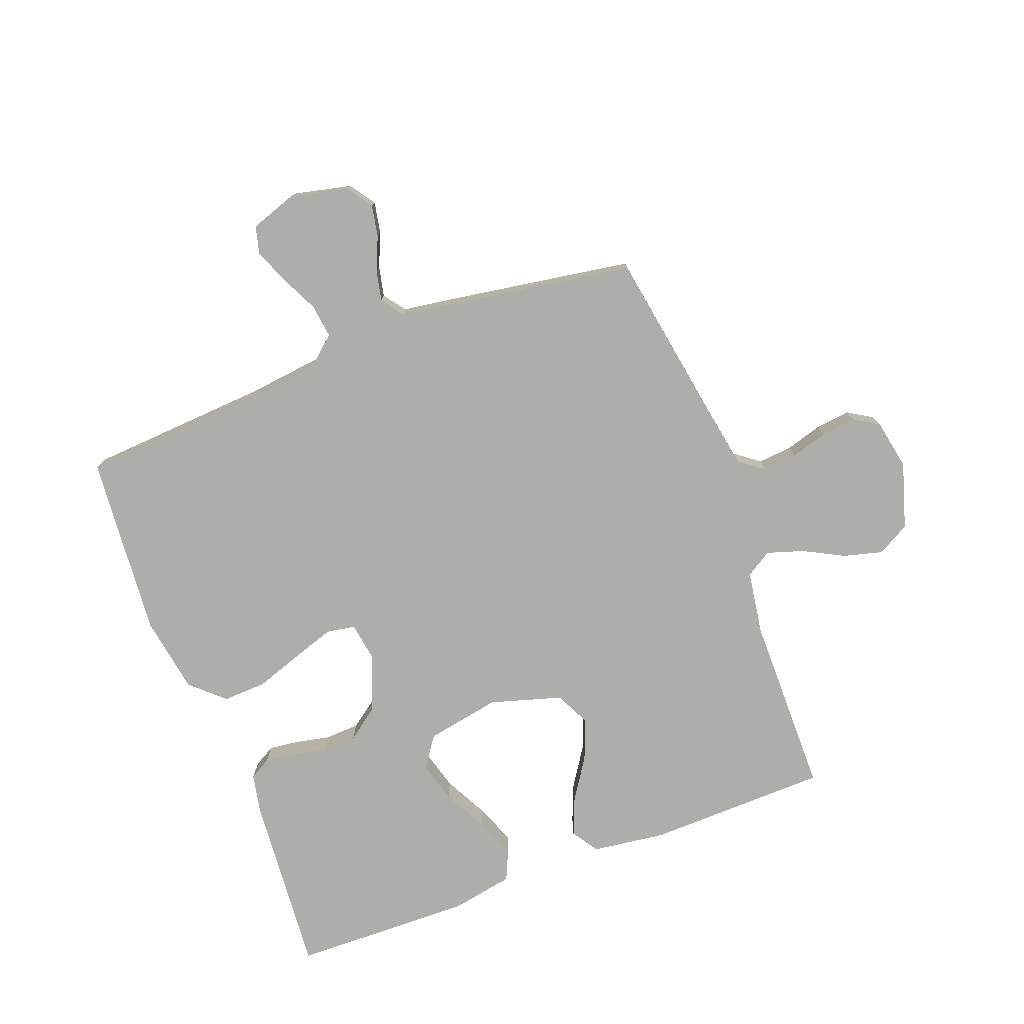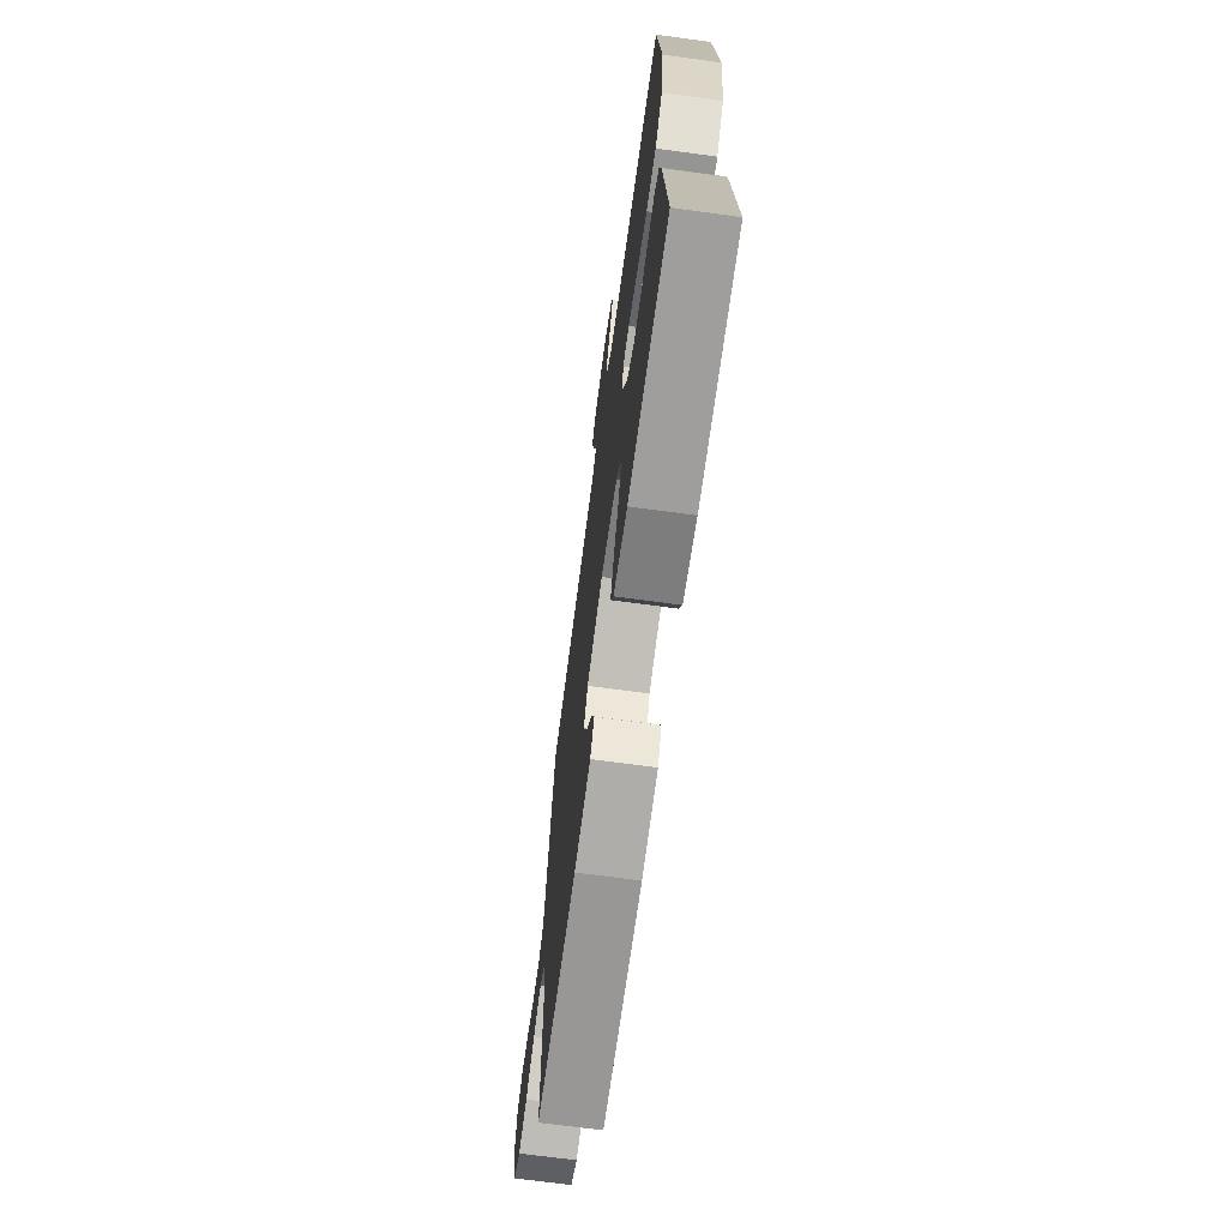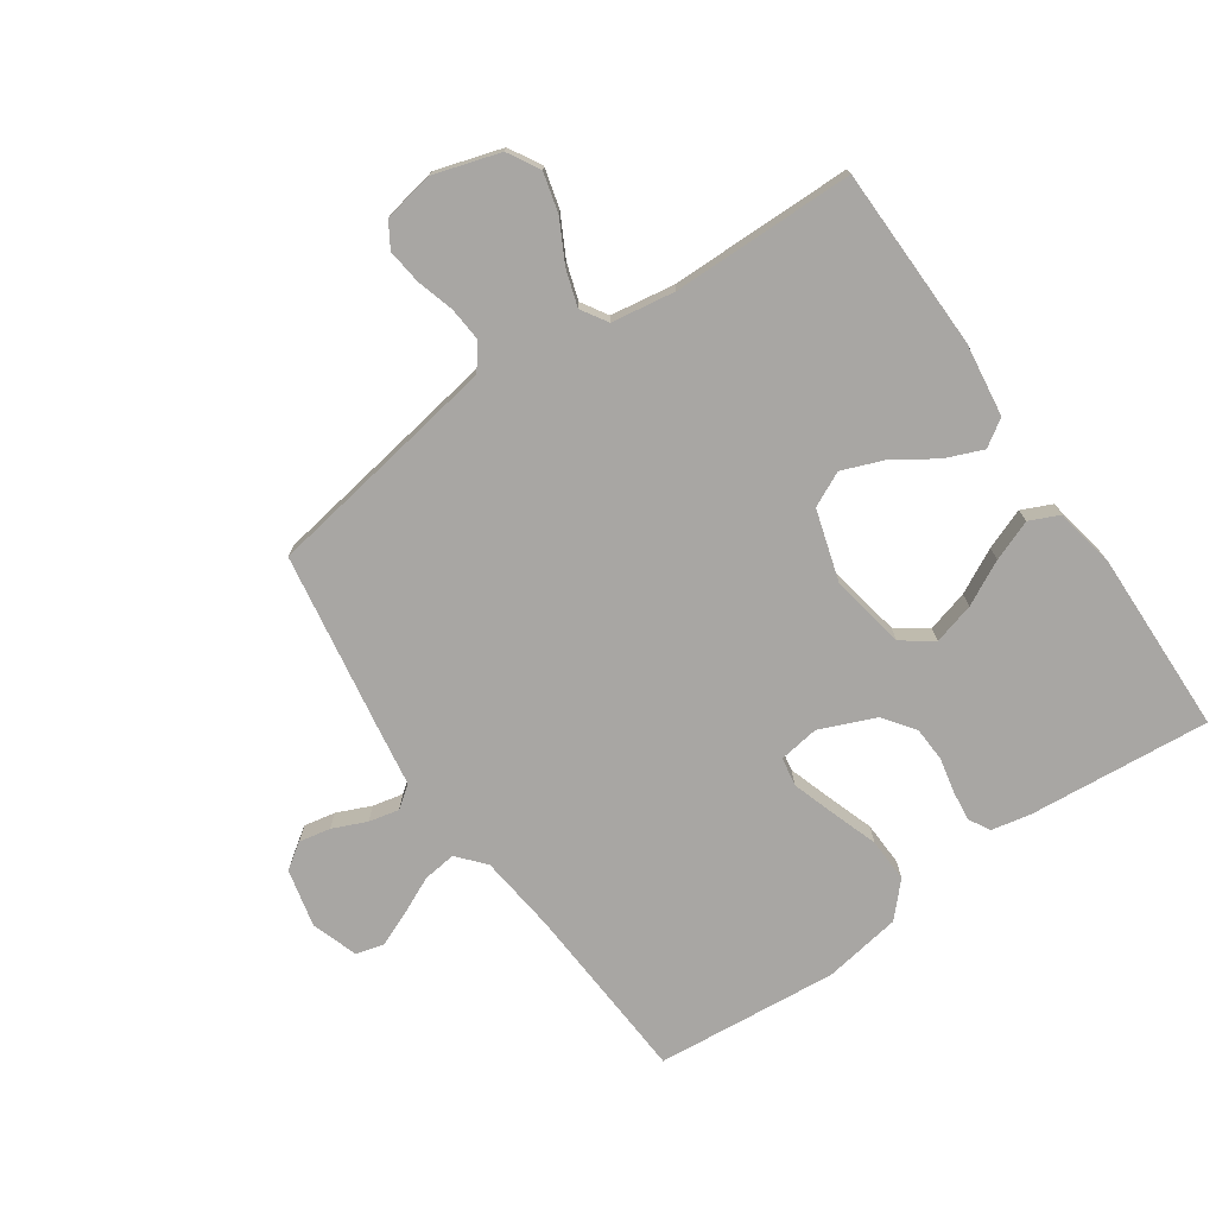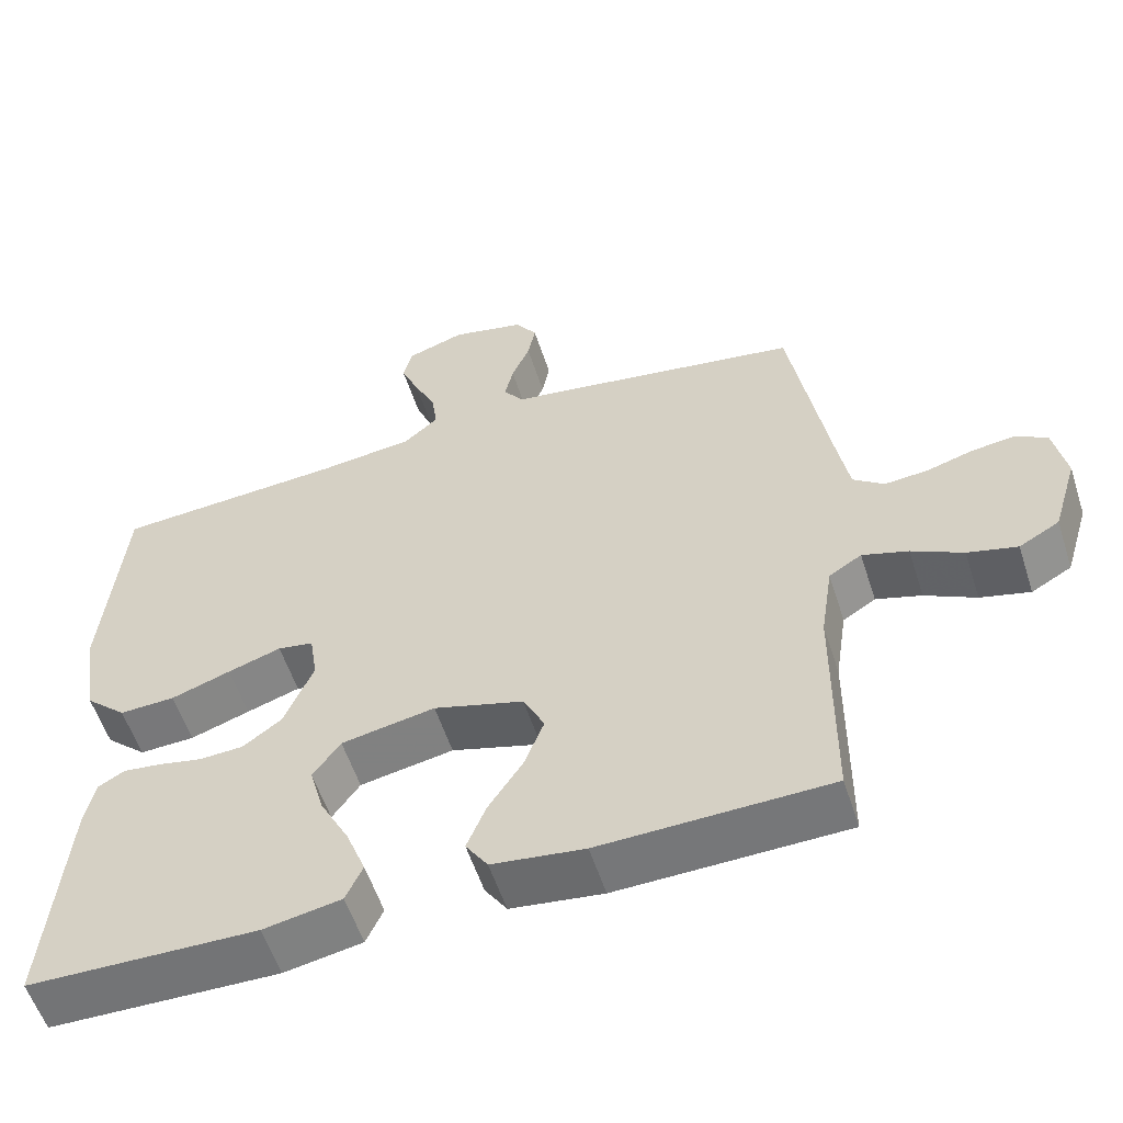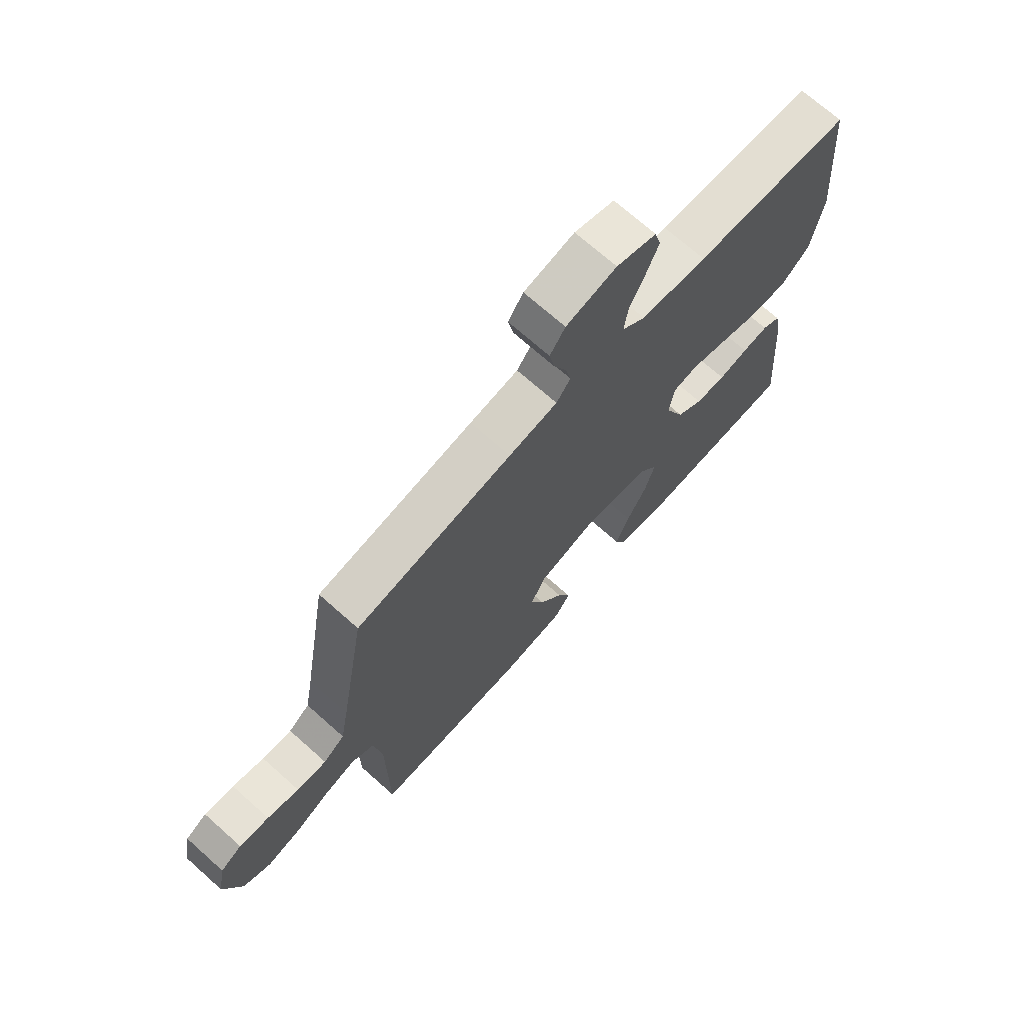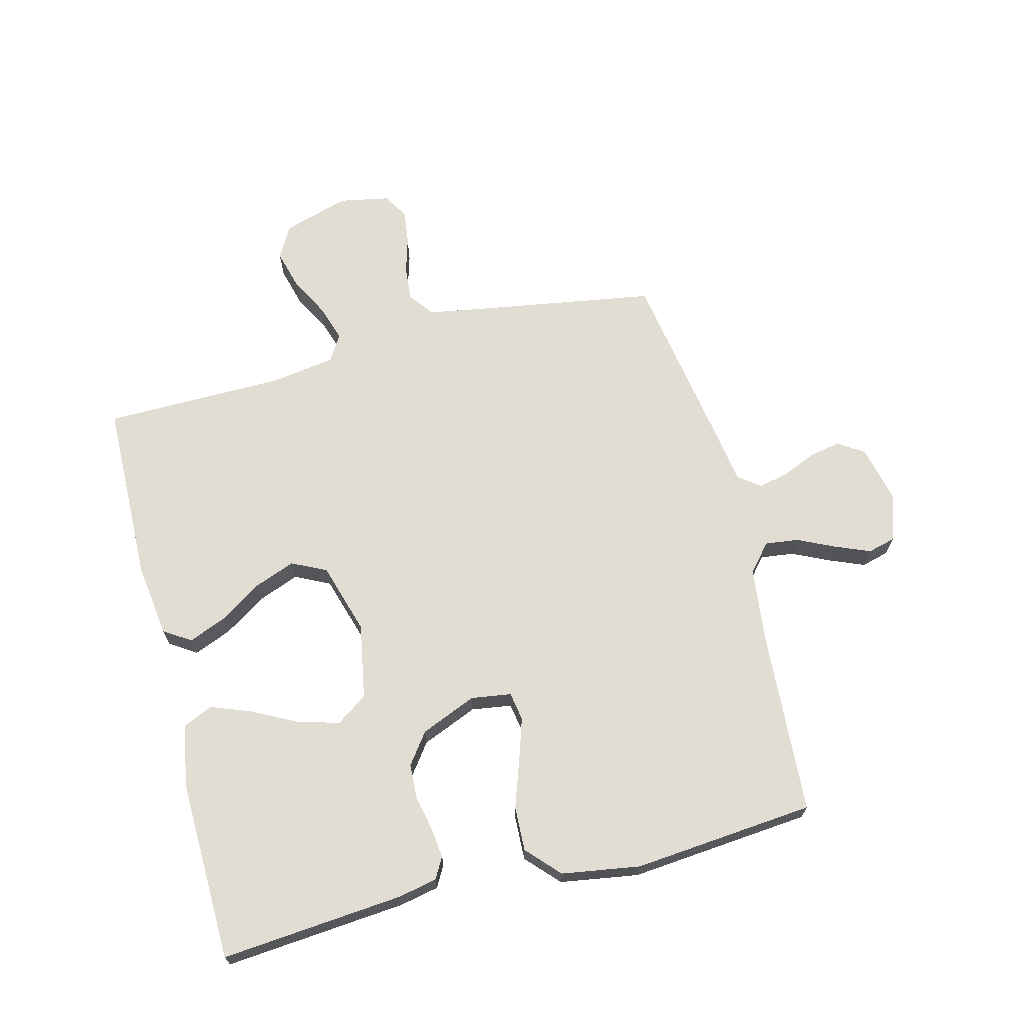
<metadata>
{"format":"obj","ext":"obj","renderer":"f3d","projection":"perspective","resolution":1024,"background":"white","views":[{"elev":-77.1,"azim":20.7,"up":"+Y"},{"elev":-69.7,"azim":-97.7,"up":"+Z"},{"elev":-74.3,"azim":124.4,"up":"+Y"},{"elev":-56.6,"azim":17.9,"up":"+Z"},{"elev":71.0,"azim":131.7,"up":"+Z"},{"elev":68.3,"azim":-104.5,"up":"+Y"}]}
</metadata>
<code>
v 0.5 0.07 -0.5
v 0.2 0.07 -0.507
v 0.079 0.07 -0.491
v 0.05 0.07 -0.447
v 0.075 0.07 -0.385
v 0.12 0.07 -0.316
v 0.146 0.07 -0.248
v 0.118 0.07 -0.191
v 0 0.07 -0.156
v -0.123 0.07 -0.179
v -0.159 0.07 -0.23
v -0.14 0.07 -0.298
v -0.102 0.07 -0.371
v -0.076 0.07 -0.438
v -0.098 0.07 -0.487
v -0.2 0.07 -0.506
v -0.5 0.07 -0.5
v -0.475 0.07 -0.2
v -0.462 0.07 -0.135
v -0.427 0.07 -0.115
v -0.377 0.07 -0.121
v -0.32 0.07 -0.133
v -0.262 0.07 -0.13
v -0.211 0.07 -0.092
v -0.173 0.07 0
v -0.183 0.07 0.066
v -0.23 0.07 0.074
v -0.3 0.07 0.051
v -0.378 0.07 0.024
v -0.451 0.07 0.021
v -0.505 0.07 0.071
v -0.526 0.07 0.2
v -0.5 0.07 0.5
v -0.2 0.07 0.52
v -0.073 0.07 0.535
v -0.028 0.07 0.574
v -0.035 0.07 0.629
v -0.064 0.07 0.69
v -0.088 0.07 0.748
v -0.076 0.07 0.794
v 0 0.07 0.82
v 0.096 0.07 0.798
v 0.125 0.07 0.756
v 0.115 0.07 0.704
v 0.091 0.07 0.648
v 0.08 0.07 0.598
v 0.107 0.07 0.562
v 0.2 0.07 0.548
v 0.5 0.07 0.5
v 0.55 0.07 0.2
v 0.566 0.07 0.109
v 0.607 0.07 0.078
v 0.664 0.07 0.083
v 0.725 0.07 0.101
v 0.782 0.07 0.108
v 0.823 0.07 0.083
v 0.839 0.07 0
v 0.806 0.07 -0.109
v 0.753 0.07 -0.139
v 0.688 0.07 -0.122
v 0.621 0.07 -0.087
v 0.561 0.07 -0.068
v 0.518 0.07 -0.095
v 0.502 0.07 -0.2
v 0.5 0 -0.5
v 0.2 0 -0.507
v 0.079 0 -0.491
v 0.05 0 -0.447
v 0.075 0 -0.385
v 0.12 0 -0.316
v 0.146 0 -0.248
v 0.118 0 -0.191
v 0 0 -0.156
v -0.123 0 -0.179
v -0.159 0 -0.23
v -0.14 0 -0.298
v -0.102 0 -0.371
v -0.076 0 -0.438
v -0.098 0 -0.487
v -0.2 0 -0.506
v -0.5 0 -0.5
v -0.475 0 -0.2
v -0.462 0 -0.135
v -0.427 0 -0.115
v -0.377 0 -0.121
v -0.32 0 -0.133
v -0.262 0 -0.13
v -0.211 0 -0.092
v -0.173 0 0
v -0.183 0 0.066
v -0.23 0 0.074
v -0.3 0 0.051
v -0.378 0 0.024
v -0.451 0 0.021
v -0.505 0 0.071
v -0.526 0 0.2
v -0.5 0 0.5
v -0.2 0 0.52
v -0.073 0 0.535
v -0.028 0 0.574
v -0.035 0 0.629
v -0.064 0 0.69
v -0.088 0 0.748
v -0.076 0 0.794
v 0 0 0.82
v 0.096 0 0.798
v 0.125 0 0.756
v 0.115 0 0.704
v 0.091 0 0.648
v 0.08 0 0.598
v 0.107 0 0.562
v 0.2 0 0.548
v 0.5 0 0.5
v 0.55 0 0.2
v 0.566 0 0.109
v 0.607 0 0.078
v 0.664 0 0.083
v 0.725 0 0.101
v 0.782 0 0.108
v 0.823 0 0.083
v 0.839 0 0
v 0.806 0 -0.109
v 0.753 0 -0.139
v 0.688 0 -0.122
v 0.621 0 -0.087
v 0.561 0 -0.068
v 0.518 0 -0.095
v 0.502 0 -0.2
f 58 59 60 61
f 58 61 62
f 57 58 62
f 56 57 62
f 53 54 55 56
f 52 53 56 62
f 51 52 62 63
f 47 48 49 50
f 47 50 51 63
f 42 43 44 45
f 42 45 46
f 41 42 46
f 40 41 46
f 37 38 39 40
f 37 40 46 47
f 31 32 33 34
f 31 34 35
f 28 29 30 31
f 27 28 31 35
f 26 27 35 36
f 19 20 21 22
f 17 18 19 22
f 17 22 23
f 16 17 23 24
f 12 13 14 15
f 11 12 15 16
f 3 4 5 6
f 3 6 7
f 64 1 2 3
f 64 3 7
f 63 64 7 8
f 36 37 47 63
f 25 26 36 63
f 25 63 8 9
f 11 16 24 25
f 10 11 25
f 9 10 25
f 125 124 123 122
f 126 125 122
f 126 122 121
f 126 121 120
f 120 119 118 117
f 126 120 117 116
f 127 126 116 115
f 114 113 112 111
f 127 115 114 111
f 109 108 107 106
f 110 109 106
f 110 106 105
f 110 105 104
f 104 103 102 101
f 111 110 104 101
f 98 97 96 95
f 99 98 95
f 95 94 93 92
f 99 95 92 91
f 100 99 91 90
f 86 85 84 83
f 86 83 82 81
f 87 86 81
f 88 87 81 80
f 79 78 77 76
f 80 79 76 75
f 70 69 68 67
f 71 70 67
f 67 66 65 128
f 71 67 128
f 72 71 128 127
f 127 111 101 100
f 127 100 90 89
f 73 72 127 89
f 89 88 80 75
f 89 75 74
f 89 74 73
f 1 65 66 2
f 2 66 67 3
f 3 67 68 4
f 4 68 69 5
f 5 69 70 6
f 6 70 71 7
f 7 71 72 8
f 8 72 73 9
f 9 73 74 10
f 10 74 75 11
f 11 75 76 12
f 12 76 77 13
f 13 77 78 14
f 14 78 79 15
f 15 79 80 16
f 16 80 81 17
f 17 81 82 18
f 18 82 83 19
f 19 83 84 20
f 20 84 85 21
f 21 85 86 22
f 22 86 87 23
f 23 87 88 24
f 24 88 89 25
f 25 89 90 26
f 26 90 91 27
f 27 91 92 28
f 28 92 93 29
f 29 93 94 30
f 30 94 95 31
f 31 95 96 32
f 32 96 97 33
f 33 97 98 34
f 34 98 99 35
f 35 99 100 36
f 36 100 101 37
f 37 101 102 38
f 38 102 103 39
f 39 103 104 40
f 40 104 105 41
f 41 105 106 42
f 42 106 107 43
f 43 107 108 44
f 44 108 109 45
f 45 109 110 46
f 46 110 111 47
f 47 111 112 48
f 48 112 113 49
f 49 113 114 50
f 50 114 115 51
f 51 115 116 52
f 52 116 117 53
f 53 117 118 54
f 54 118 119 55
f 55 119 120 56
f 56 120 121 57
f 57 121 122 58
f 58 122 123 59
f 59 123 124 60
f 60 124 125 61
f 61 125 126 62
f 62 126 127 63
f 63 127 128 64
f 64 128 65 1

</code>
